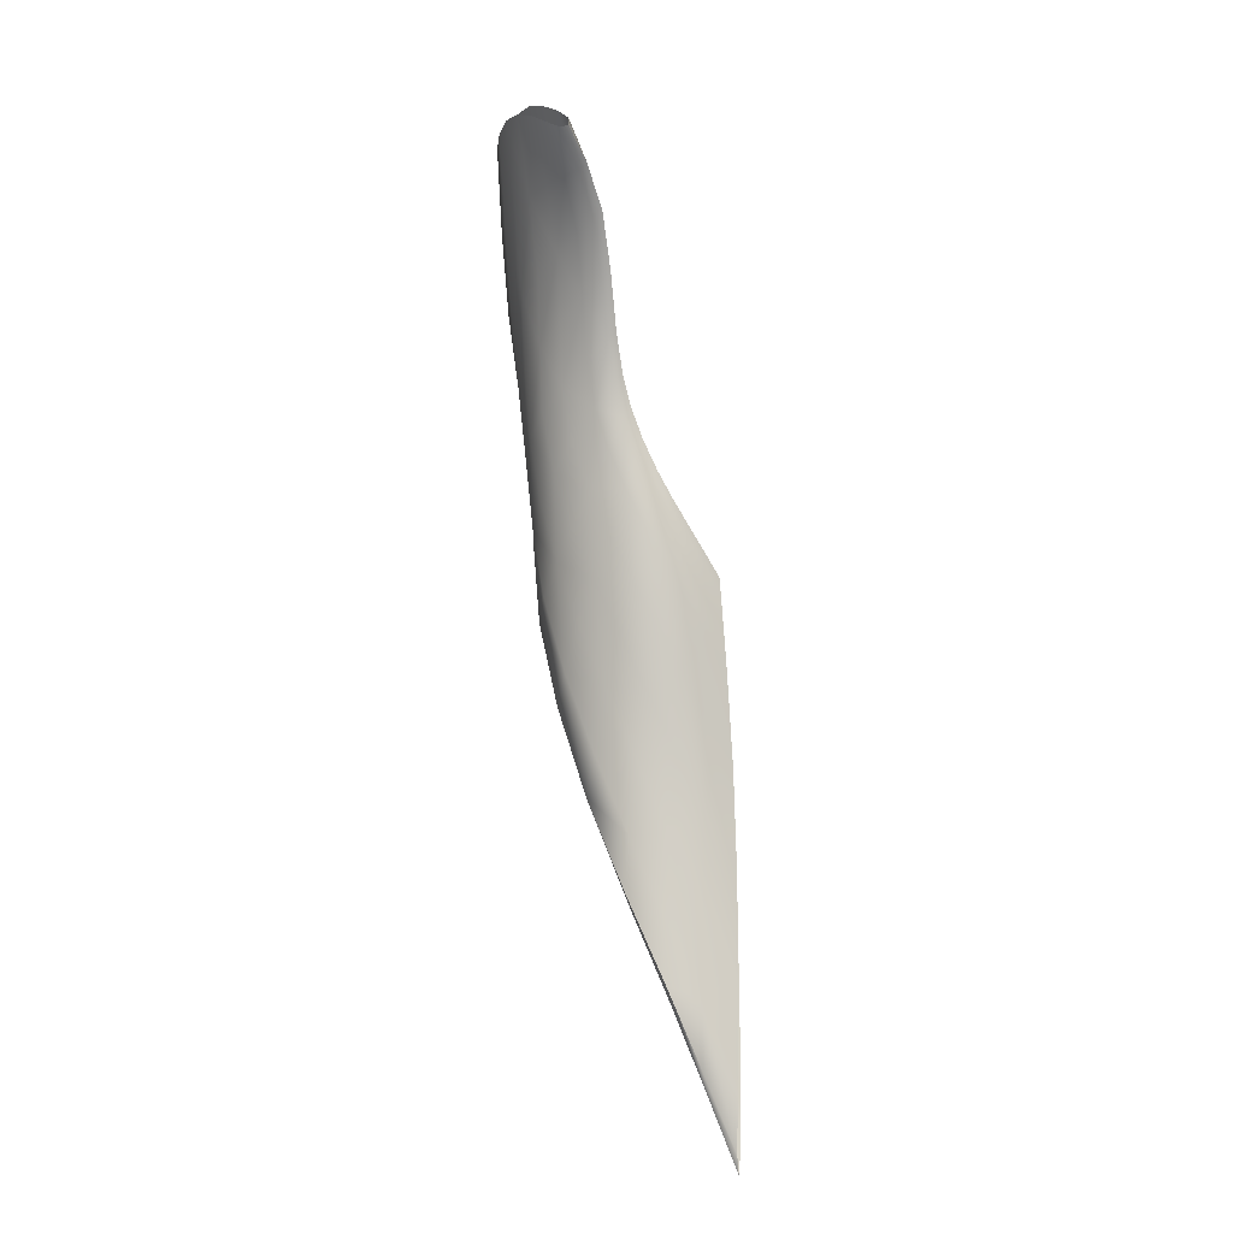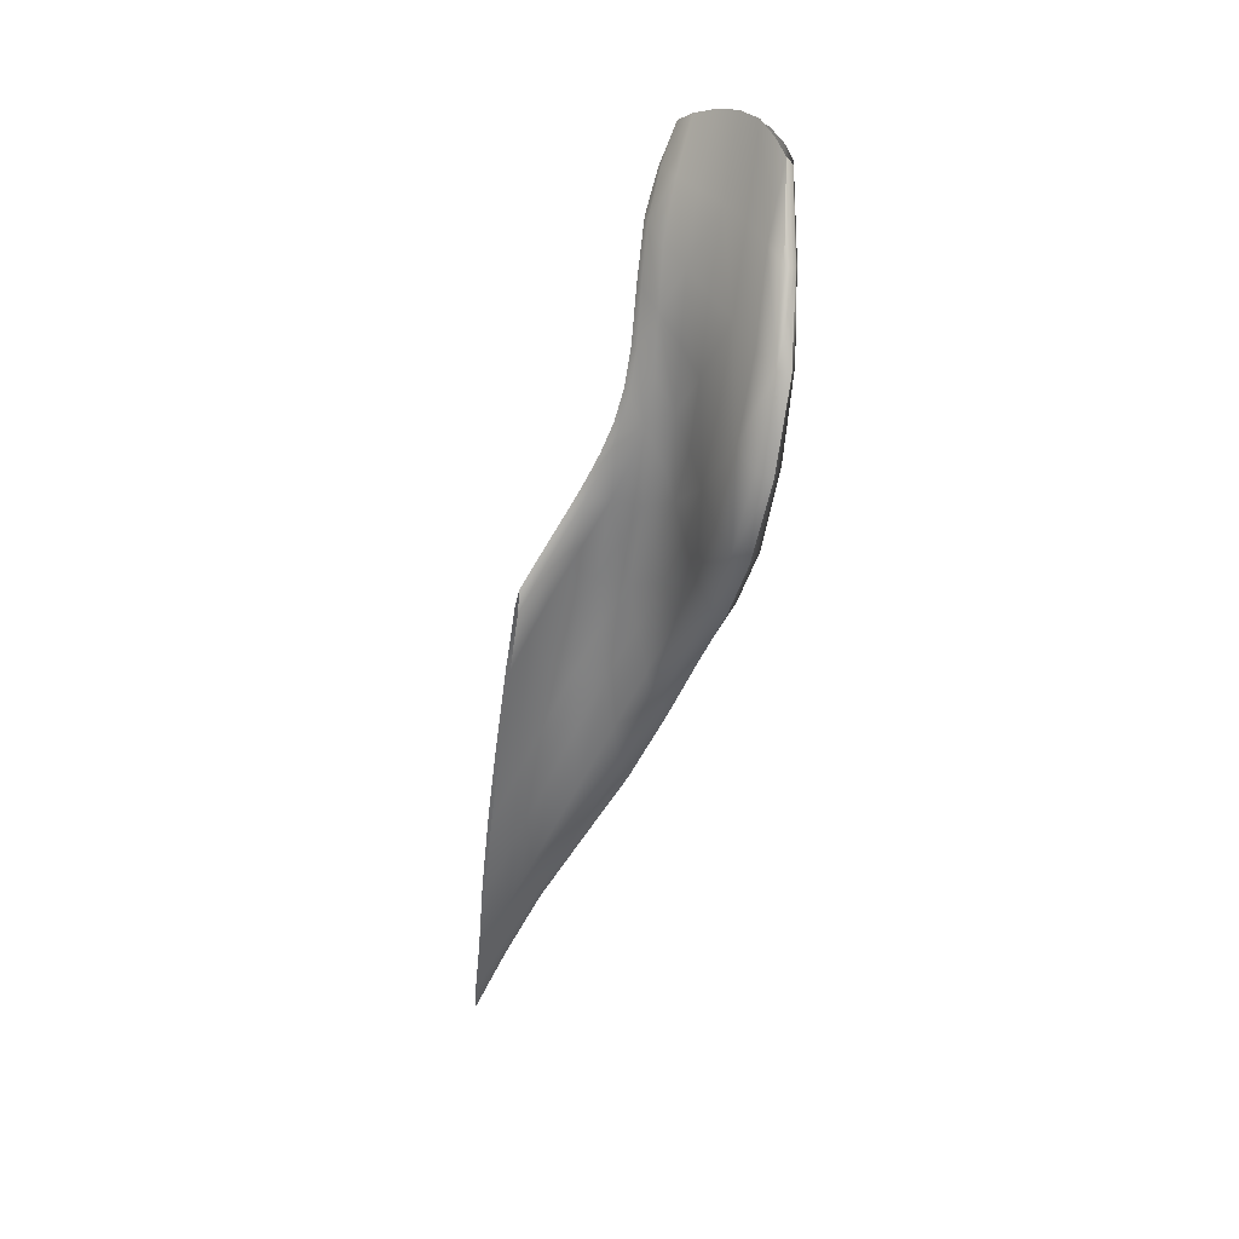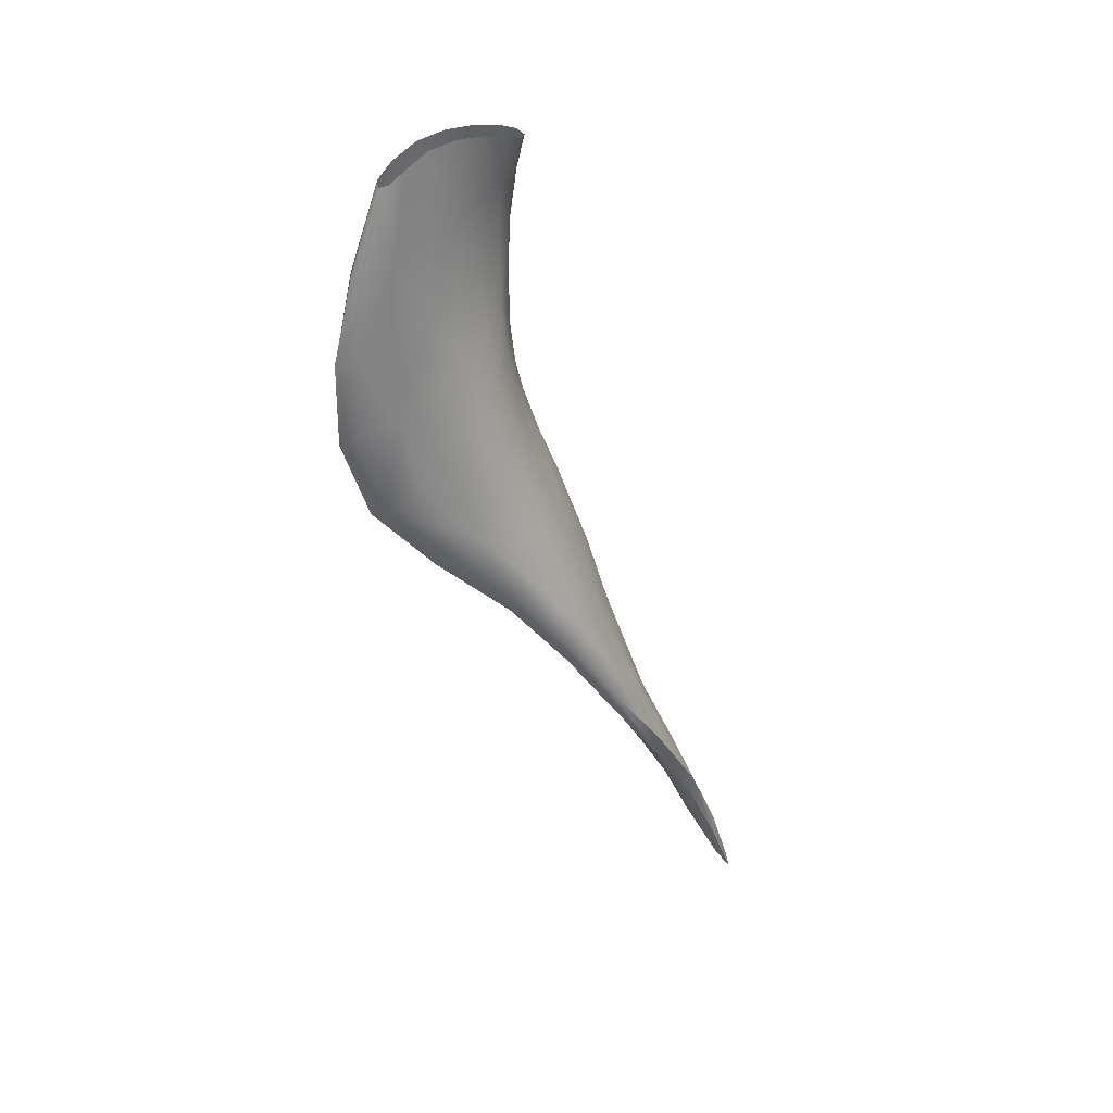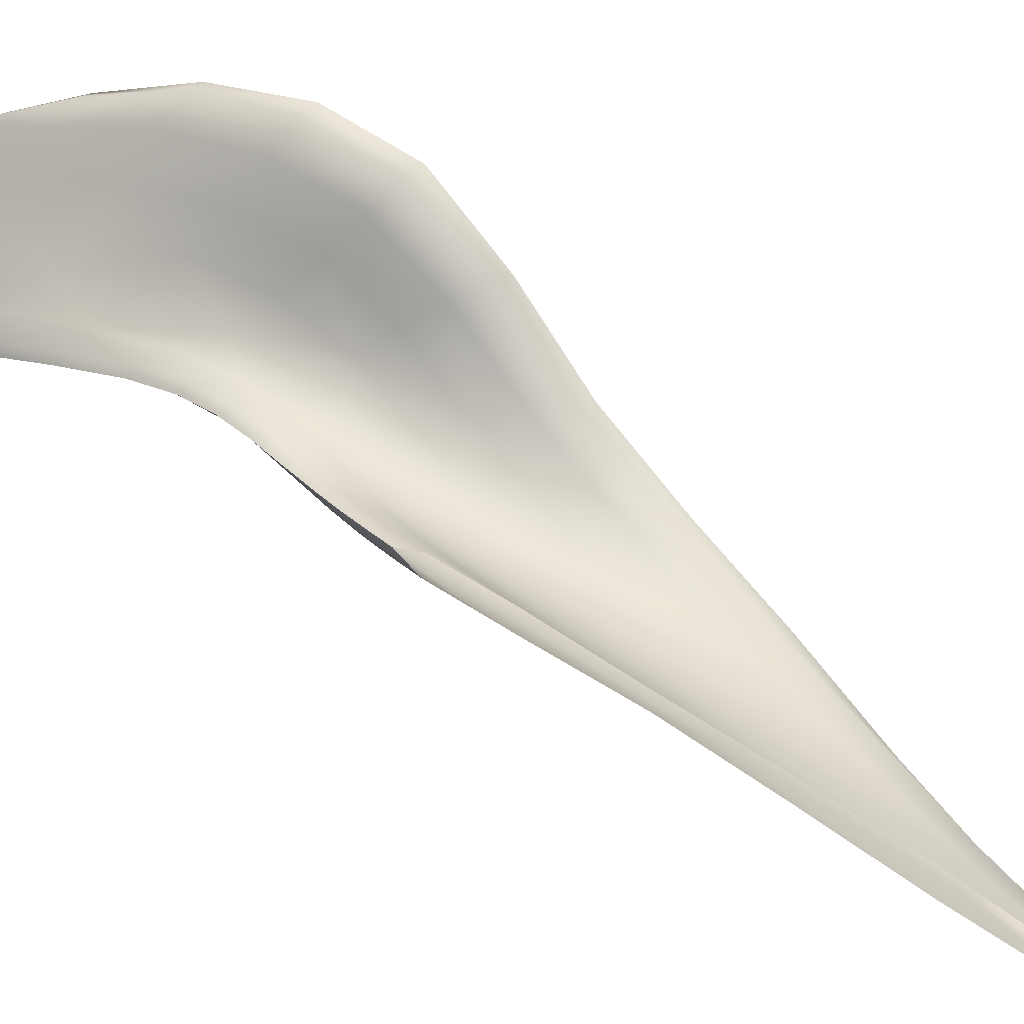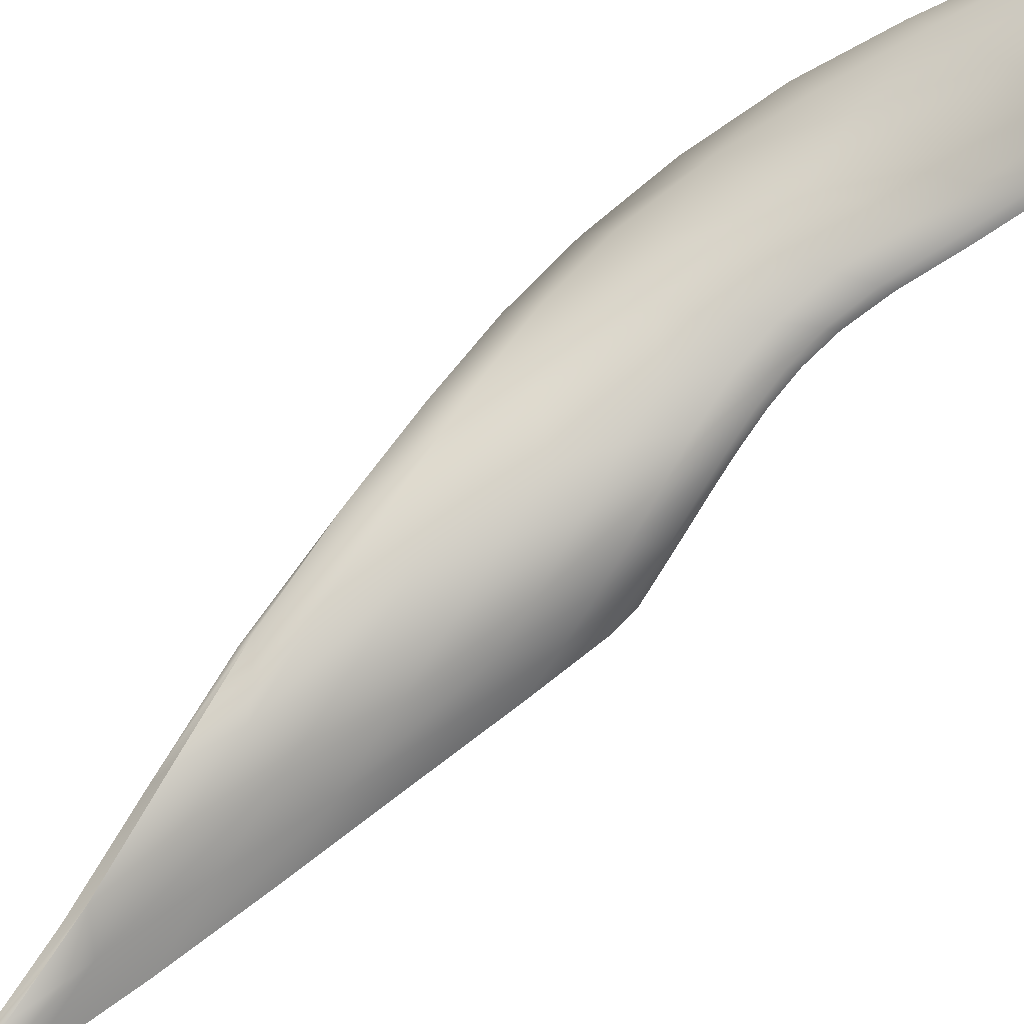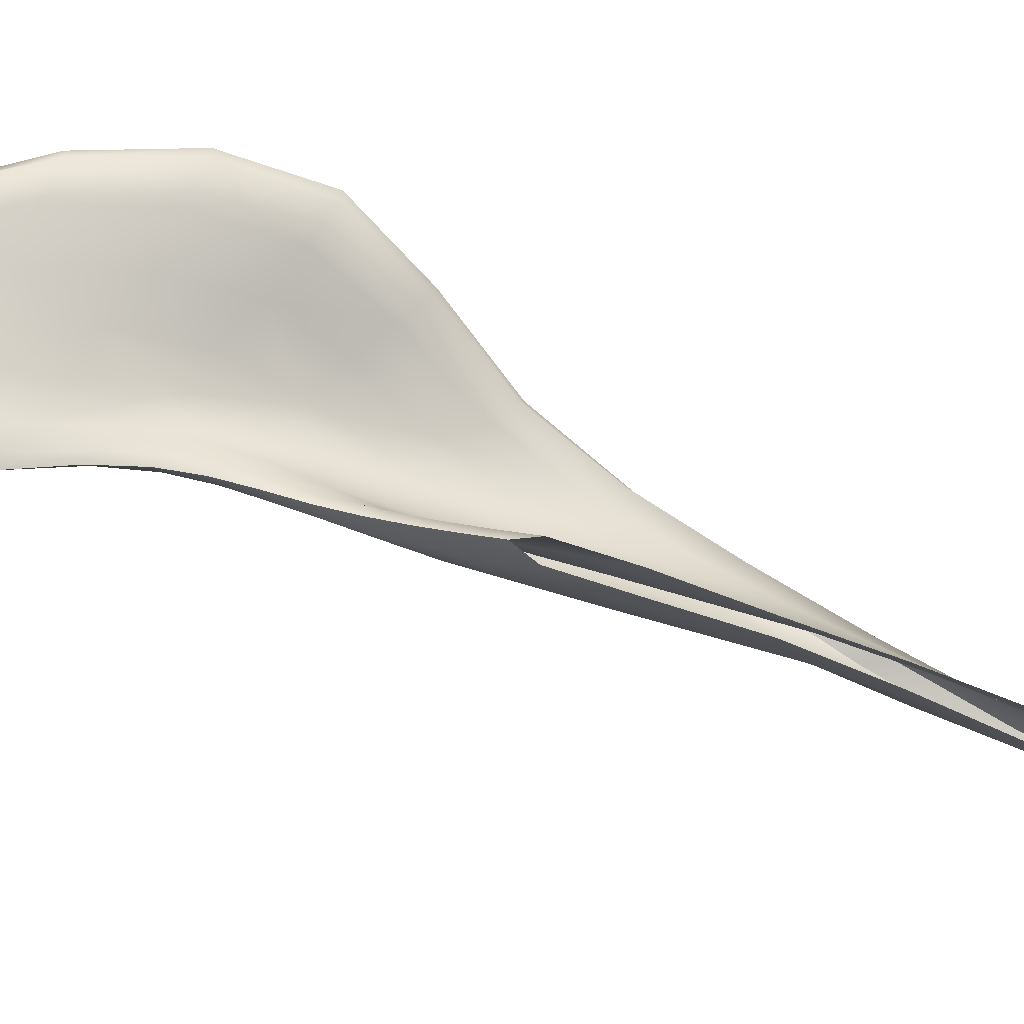
<metadata>
{"format":"obj","ext":"obj","renderer":"f3d","projection":"perspective","resolution":1024,"background":"white","views":[{"elev":15.6,"azim":178.1,"up":"+Y"},{"elev":12.4,"azim":-14.2,"up":"+Y"},{"elev":24.5,"azim":84.2,"up":"+Y"},{"elev":22.6,"azim":-67.5,"up":"+Z"},{"elev":-66.2,"azim":118.5,"up":"+Z"},{"elev":14.1,"azim":-108.6,"up":"+Z"}]}
</metadata>
<code>
o Splenius_Cervicis_Muscle_Left
v 0.07798 18.1 -0.7658
v 0.07895 18.22 -0.712
v 0.1153 18.28 -0.7033
v 0.1225 18.18 -0.7549
v 0.1333 18.03 -0.814
v 0.07878 17.93 -0.8323
v 0.02362 17.82 -0.8464
v 0.03343 18.01 -0.7733
v 0.04291 18.16 -0.7188
v 0.4563 18.93 -0.2933
v 0.485 19.13 -0.3406
v 0.4698 19.17 -0.3922
v 0.4359 18.97 -0.3616
v 0.4047 18.79 -0.3448
v 0.4263 18.74 -0.2648
v 0.449 18.7 -0.2071
v 0.4753 18.9 -0.2467
v 0.497 19.1 -0.3096
v 0.07805 18.26 -0.676
v 0.045 18.2 -0.6816
v 0.04124 18.15 -0.68
v 0.07587 18.21 -0.6734
v 0.1111 18.27 -0.6657
v 0.1116 18.31 -0.6693
v 0.0965 17.21 -1.143
v 0.1049 17.26 -1.141
v 0.1791 17.43 -1.072
v 0.1671 17.38 -1.067
v 0.1516 17.41 -1.02
v 0.08572 17.25 -1.098
v 0.02444 17.1 -1.166
v 0.03095 17.05 -1.205
v 0.03435 17.1 -1.195
v 0.283 18.2 -0.6781
v 0.3038 18.1 -0.6865
v 0.3403 18.22 -0.5983
v 0.3207 18.3 -0.6096
v 0.2966 18.38 -0.6127
v 0.2606 18.3 -0.6632
v 0.2177 18.21 -0.7081
v 0.2355 18.1 -0.7364
v 0.2534 17.98 -0.7606
v 0.07304 18.09 -0.7196
v 0.0332 18.01 -0.7326
v 0.02471 17.82 -0.8137
v 0.0719 17.93 -0.7898
v 0.1199 18.03 -0.7655
v 0.1138 18.17 -0.7059
v 0.3744 19.05 -0.5729
v 0.4103 19.16 -0.5847
v 0.4425 19.17 -0.5339
v 0.4116 19.02 -0.5242
v 0.3896 18.88 -0.5222
v 0.347 18.93 -0.5667
v 0.3126 18.96 -0.5967
v 0.3438 19.06 -0.606
v 0.3823 19.15 -0.6183
v 0.3265 19.07 -0.6115
v 0.3652 19.15 -0.6255
v 0.2948 18.98 -0.5994
v 0.2955 18.97 -0.578
v 0.3261 19.07 -0.5916
v 0.3645 19.17 -0.6086
v 0.4983 18.89 -0.2453
v 0.511 19.08 -0.3096
v 0.4793 18.69 -0.2028
v 0.4999 18.7 -0.2451
v 0.5125 18.9 -0.2801
v 0.5191 19.09 -0.332
v 0.3108 18.56 -0.6113
v 0.3294 18.66 -0.5865
v 0.3816 18.6 -0.5627
v 0.3598 18.48 -0.603
v 0.3255 18.39 -0.6515
v 0.2832 18.48 -0.643
v 0.2486 18.54 -0.6284
v 0.2694 18.61 -0.6096
v 0.2848 18.71 -0.5973
v 0.3081 18.79 -0.5383
v 0.3038 18.65 -0.553
v 0.3396 18.59 -0.5213
v 0.3418 18.72 -0.4911
v 0.3483 18.88 -0.4792
v 0.3171 18.93 -0.5356
v 0.2805 18.83 -0.5714
v 0.2712 18.7 -0.5727
v 0.2516 18.63 -0.5971
v 0.2651 18.72 -0.5901
v 0.2338 18.56 -0.6107
v 0.2392 18.53 -0.5995
v 0.2579 18.61 -0.5827
v 0.4183 18.18 -0.411
v 0.4212 18.31 -0.2668
v 0.3866 18.33 -0.279
v 0.3841 18.2 -0.4145
v 0.3805 18.07 -0.5716
v 0.4134 18.05 -0.5804
v 0.4353 18.08 -0.6
v 0.4469 18.2 -0.4372
v 0.4532 18.33 -0.3003
v 0.3652 18.25 -0.4477
v 0.3693 18.38 -0.3315
v 0.3615 18.45 -0.4021
v 0.354 18.32 -0.4933
v 0.3582 18.14 -0.5816
v 0.4788 18.56 -0.3355
v 0.4627 18.39 -0.3847
v 0.4522 18.47 -0.4762
v 0.4619 18.61 -0.4338
v 0.4686 18.78 -0.4155
v 0.4938 18.74 -0.3272
v 0.4755 18.51 -0.2441
v 0.2769 18.85 -0.5916
v 0.2961 18.83 -0.5934
v 0.4475 18.49 -0.2037
v 0.4138 18.5 -0.2138
v 0.167 18.25 -0.7372
v 0.2097 18.33 -0.7121
v 0.2371 18.22 -0.7509
v 0.1865 18.13 -0.7873
v 0.1524 18.34 -0.6911
v 0.1882 18.41 -0.6742
v 0.146 18.37 -0.66
v 0.1793 18.43 -0.647
v 0.1475 18.34 -0.6558
v 0.1825 18.4 -0.6416
v 0.248 17.55 -0.9618
v 0.3241 17.72 -0.8413
v 0.2972 17.75 -0.8147
v 0.2266 17.58 -0.9231
v 0.2609 17.59 -0.971
v 0.3379 17.76 -0.8534
v 0.211 17.69 -0.8738
v 0.2738 17.85 -0.7872
v 0.1978 17.84 -0.8235
v 0.139 17.7 -0.8797
v 0.1443 17.53 -0.9518
v 0.3814 18 -0.7354
v 0.3219 17.86 -0.8368
v 0.292 17.98 -0.8074
v 0.3489 18.11 -0.7282
v 0.3964 18.23 -0.6416
v 0.4251 18.14 -0.6225
v 0.3975 17.92 -0.7342
v 0.2091 18.49 -0.6289
v 0.2136 18.47 -0.621
v 0.2209 18.47 -0.6516
v 0.3806 17.9 -0.719
v 0.35 17.92 -0.7012
v 0.2341 18.39 -0.6383
v 0.1977 18.32 -0.6692
v 0.2647 18.47 -0.6048
v 0.1022 17.39 -1.078
v 0.02964 17.24 -1.132
v 0.02299 17.43 -1.04
v 0.0938 17.57 -0.9884
v 0.1632 17.71 -0.9345
v 0.1757 17.55 -1.015
v 0.08503 17.75 -0.9065
v 0.02056 17.62 -0.9398
v 0.1479 17.87 -0.8707
v 0.3464 19.06 -0.5487
v 0.3772 19.03 -0.4914
v 0.4173 19.19 -0.5158
v 0.3859 19.18 -0.5697
v 0.4083 19.01 -0.4284
v 0.3781 18.83 -0.4159
v 0.4462 19.18 -0.4535
v 0.3253 18 -0.6923
v 0.3169 18.21 -0.7186
v 0.2841 18.3 -0.7032
v 0.3633 18.31 -0.6511
v 0.2642 18.1 -0.7807
v 0.08116 17.38 -1.021
v 0.07885 17.56 -0.9341
v 0.01794 17.43 -0.9875
v 0.01983 17.24 -1.085
v 0.0748 17.75 -0.8592
v 0.1296 17.87 -0.8205
v 0.01959 17.62 -0.8978
v 0.4488 18.99 -0.4718
v 0.4814 18.96 -0.4123
v 0.432 18.83 -0.4761
v 0.4724 19.17 -0.4748
v 0.4971 19.15 -0.4166
v 0.5047 18.93 -0.342
v 0.5136 19.12 -0.3684
v 0.4004 18.41 -0.5856
v 0.4306 18.34 -0.5515
v 0.4238 18.53 -0.5307
v 0.4485 18.26 -0.493
v 0.3935 18.55 -0.2741
v 0.3792 18.6 -0.3554
v 0.3637 18.66 -0.429
v 0.3552 18.52 -0.4682
v 0.3428 18.4 -0.534
v 0.3237 18.48 -0.5636
v 0.2887 18.55 -0.5757
v 0.3368 18.79 -0.5714
v 0.3856 18.73 -0.5354
v 0.429 18.67 -0.495
v 0.2078 17.99 -0.8301
v 0.2297 17.85 -0.8752
v 0.2511 17.7 -0.9321
v 0.1838 17.99 -0.7818
v 0.1697 18.12 -0.7402
v 0.1565 18.25 -0.6904
v 0.249 18.4 -0.6786
f 1 2 3 4
f 1 4 5 6
f 1 6 7 8
f 1 8 9 2
f 10 11 12 13
f 10 13 14 15
f 10 15 16 17
f 10 17 18 11
f 19 20 21 22
f 19 22 23 24
f 19 24 3 2
f 19 2 9 20
f 25 26 27 28
f 25 28 29 30
f 25 30 31 32
f 25 32 33 26
f 34 35 36 37
f 34 37 38 39
f 34 39 40 41
f 34 41 42 35
f 43 44 45 46
f 43 46 47 48
f 43 48 23 22
f 43 22 21 44
f 49 50 51 52
f 49 52 53 54
f 49 54 55 56
f 49 56 57 50
f 58 59 57 56
f 58 56 55 60
f 58 60 61 62
f 58 62 63 59
f 64 65 18 17
f 64 17 16 66
f 64 66 67 68
f 64 68 69 65
f 70 71 72 73
f 70 73 74 75
f 70 75 76 77
f 70 77 78 71
f 79 80 81 82
f 79 82 83 84
f 79 84 61 85
f 79 85 86 80
f 87 88 78 77
f 87 77 76 89
f 87 89 90 91
f 87 91 86 88
f 92 93 94 95
f 92 95 96 97
f 92 97 98 99
f 92 99 100 93
f 101 102 103 104
f 101 104 36 105
f 101 105 96 95
f 101 95 94 102
f 106 107 108 109
f 106 109 110 111
f 106 111 67 112
f 106 112 100 107
f 113 88 86 85
f 113 85 61 60
f 113 60 55 114
f 113 114 78 88
f 115 93 100 112
f 115 112 67 66
f 115 66 16 116
f 115 116 94 93
f 117 118 119 120
f 117 120 5 4
f 117 4 3 121
f 117 121 122 118
f 123 124 122 121
f 123 121 3 24
f 123 24 23 125
f 123 125 126 124
f 127 128 129 130
f 127 130 29 28
f 127 28 27 131
f 127 131 132 128
f 133 134 42 135
f 133 135 136 137
f 133 137 29 130
f 133 130 129 134
f 138 139 140 141
f 138 141 142 143
f 138 143 98 144
f 138 144 132 139
f 145 124 126 146
f 145 146 90 89
f 145 89 76 147
f 145 147 122 124
f 148 128 132 144
f 148 144 98 97
f 148 97 96 149
f 148 149 129 128
f 150 151 40 39
f 150 39 38 152
f 150 152 90 146
f 150 146 126 151
f 153 26 33 154
f 153 154 155 156
f 153 156 157 158
f 153 158 27 26
f 159 156 155 160
f 159 160 7 6
f 159 6 5 161
f 159 161 157 156
f 162 62 61 84
f 162 84 83 163
f 162 163 164 165
f 162 165 63 62
f 166 163 83 167
f 166 167 14 13
f 166 13 12 168
f 166 168 164 163
f 169 149 96 105
f 169 105 36 35
f 169 35 42 134
f 169 134 129 149
f 170 171 74 172
f 170 172 142 141
f 170 141 140 173
f 170 173 119 171
f 174 30 29 137
f 174 137 136 175
f 174 175 176 177
f 174 177 31 30
f 178 175 136 179
f 178 179 47 46
f 178 46 45 180
f 178 180 176 175
f 181 182 110 183
f 181 183 53 52
f 181 52 51 184
f 181 184 185 182
f 186 68 67 111
f 186 111 110 182
f 186 182 185 187
f 186 187 69 68
f 188 189 142 172
f 188 172 74 73
f 188 73 72 190
f 188 190 108 189
f 191 99 98 143
f 191 143 142 189
f 191 189 108 107
f 191 107 100 99
f 192 116 16 15
f 192 15 14 193
f 192 193 103 102
f 192 102 94 116
f 194 193 14 167
f 194 167 83 82
f 194 82 81 195
f 194 195 103 193
f 196 197 38 37
f 196 37 36 104
f 196 104 103 195
f 196 195 81 197
f 198 91 90 152
f 198 152 38 197
f 198 197 81 80
f 198 80 86 91
f 199 114 55 54
f 199 54 53 200
f 199 200 72 71
f 199 71 78 114
f 201 200 53 183
f 201 183 110 109
f 201 109 108 190
f 201 190 72 200
f 202 203 157 161
f 202 161 5 120
f 202 120 119 173
f 202 173 140 203
f 204 131 27 158
f 204 158 157 203
f 204 203 140 139
f 204 139 132 131
f 205 206 47 179
f 205 179 136 135
f 205 135 42 41
f 205 41 40 206
f 207 125 23 48
f 207 48 47 206
f 207 206 40 151
f 207 151 126 125
f 208 147 76 75
f 208 75 74 171
f 208 171 119 118
f 208 118 122 147

</code>
